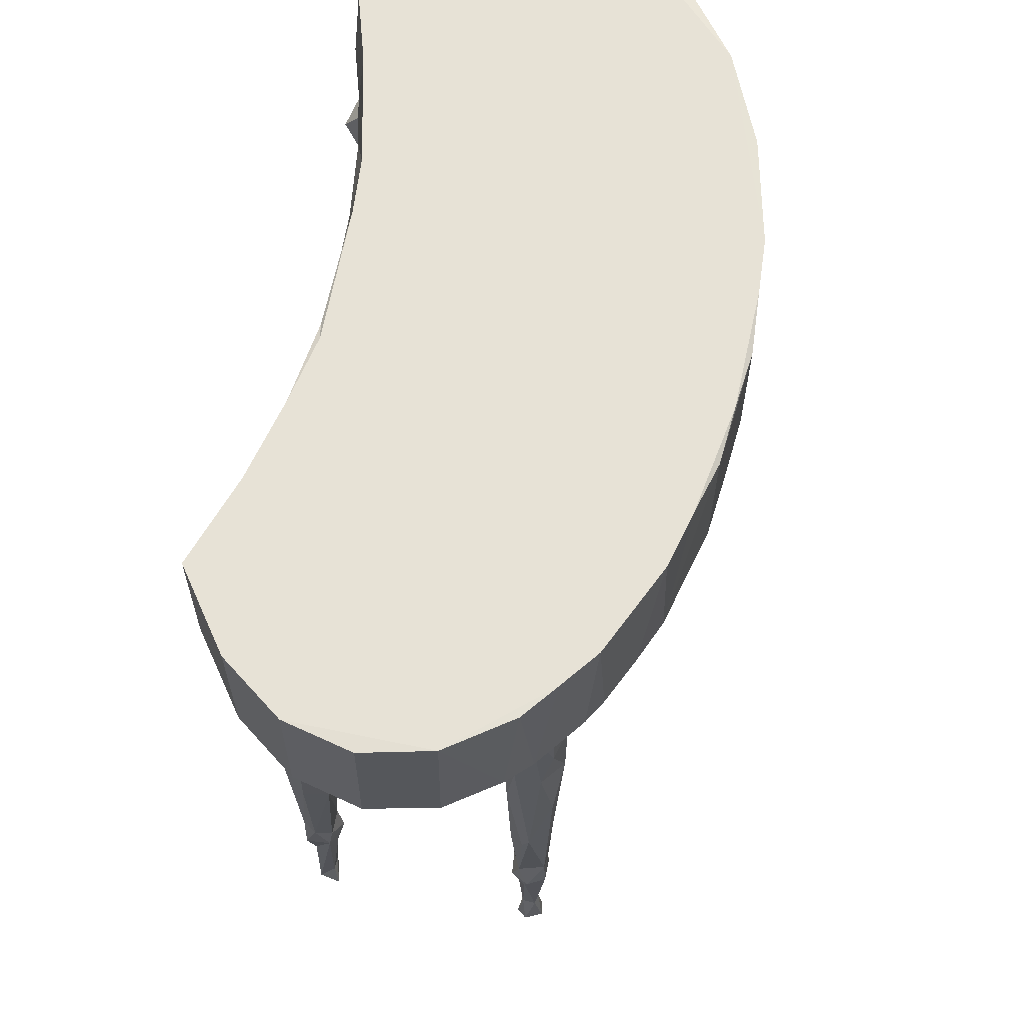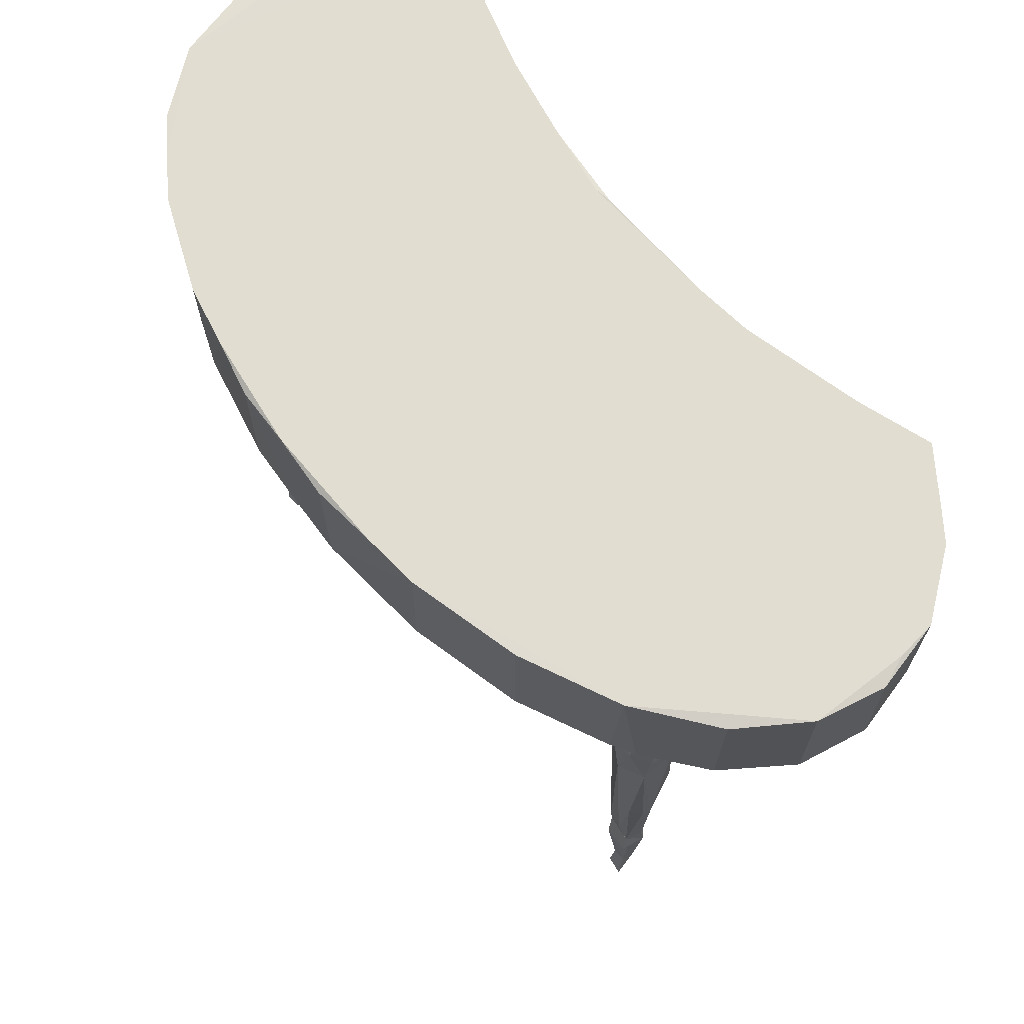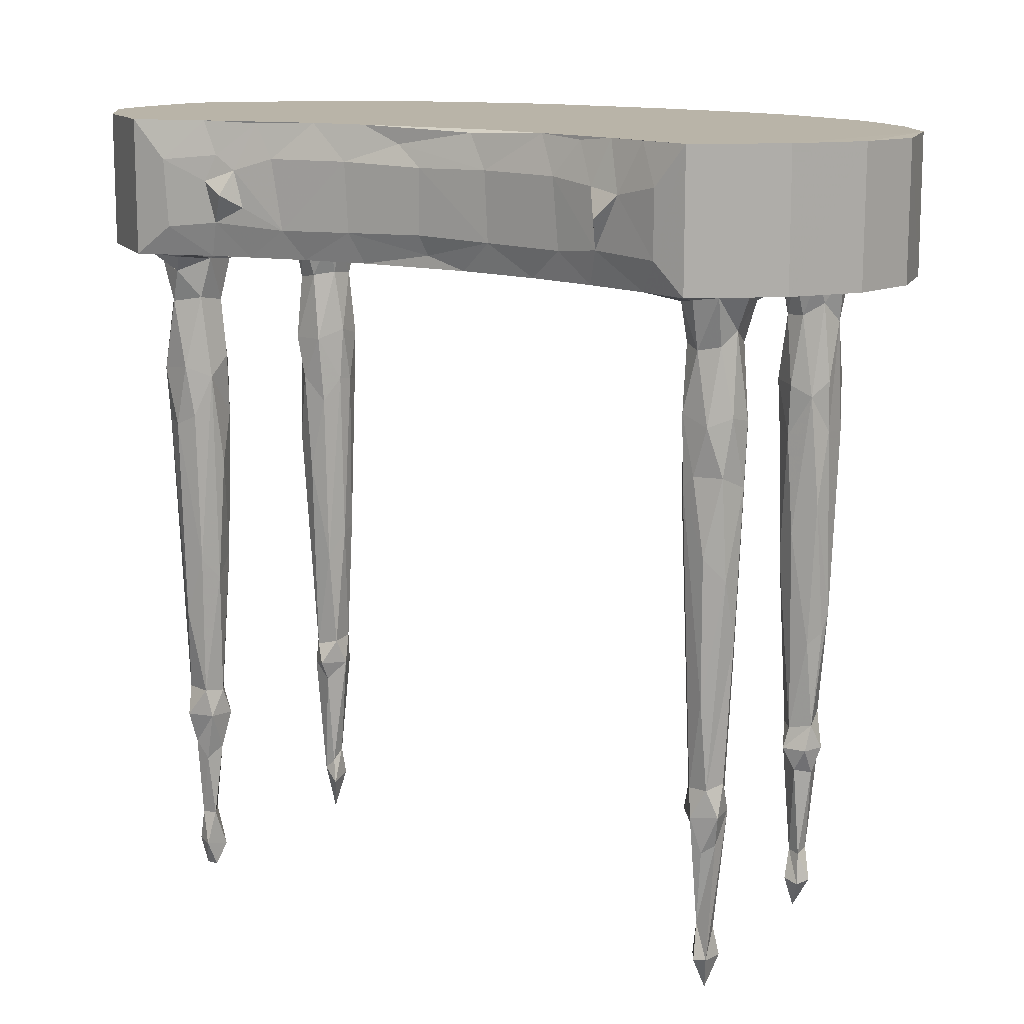
<metadata>
{"format":"obj","ext":"obj","renderer":"f3d","projection":"perspective","resolution":1024,"background":"white","views":[{"elev":63.1,"azim":102.3,"up":"+Z"},{"elev":68.7,"azim":-130.3,"up":"+Z"},{"elev":13.2,"azim":31.4,"up":"+Z"}]}
</metadata>
<code>
v 4.254 1.716 5.421
v 4.357 1.975 4.417
v 4.09 2.077 6.292
v 4.373 1.691 8.943
v 3.786 1.858 15.47
v 3.807 2.339 10.2
v 4.387 1.456 15.33
v 4.145 2.408 4.363
v 3.975 2.782 5.401
v 4.476 2.827 4.442
v 4.28 2.883 6.607
v 3.906 2.781 10.38
v 4.423 3.155 10.55
v 4.043 3.158 14.8
v 4.696 1.945 0.8338
v 4.191 2.22 0.8613
v 4.338 2.23 1.839
v 4.38 2.324 0.003105
v 4.766 2.305 0.004713
v 4.375 2.728 0.7436
v 4.92 2.667 0.6681
v 4.827 2.245 1.872
v 4.571 2.667 1.951
v 4.766 2.01 3.867
v 5.01 2.489 4.23
v 5.078 1.917 5.418
v 4.872 1.868 6.288
v 5.024 1.693 10.83
v 5.333 2.208 10.18
v 4.549 3.038 5.412
v 5.197 2.768 5.368
v 4.81 2.882 6.195
v 5.12 2.466 6.206
v 5.148 2.973 10.86
v 5.375 2.914 15.62
v 4.68 3.304 15.44
v 5.49 2.397 14.06
v 3.814 1.662 17.1
v 1.83 1.788 20.99
v 1.85 1.778 25.14
v 3.759 2.228 19.3
v 4.298 1.581 19.32
v 3.661 1.88 20.58
v 3.023 0.8912 20.99
v 3.478 3.681 20.98
v 4.195 0.03315 20.99
v 5.546 0.8679 20.98
v 3.443 1.534 20.86
v 4.844 1.199 20.79
v 4.614 1.403 20.33
v 3.679 2.54 15.77
v 3.622 2.657 17.38
v 4.224 3.329 17.34
v 0.4942 3.644 20.99
v 0.01791 5.669 20.98
v 0.4781 3.663 25.15
v 0.02091 5.739 25.06
v 0.4738 7.743 20.98
v 4.01 3.003 19.38
v 3.693 3.191 20.75
v 5.781 8.191 20.98
v 2.757 1.102 25.15
v 4.198 0.04379 25.15
v 1.277 2.568 25.14
v 0.3595 4.812 25.15
v 0.4848 7.731 25.15
v 10.18 13.3 25.15
v 5.022 1.553 15.64
v 5.455 1.934 16.91
v 4.821 1.407 17.24
v 5.214 1.812 19.47
v 6.562 0.7941 20.99
v 5.372 0.147 21.9
v 5.578 1.893 20.74
v 6.844 0.6148 22.05
v 7.758 0.8102 22.53
v 7.81 1.082 20.99
v 9.621 1.466 20.98
v 9.009 1.128 21.88
v 5.101 3.233 17.23
v 5.537 2.641 17.53
v 5.376 2.612 19.33
v 4.862 3.165 19.54
v 5.547 2.893 20.62
v 5.049 3.392 20.64
v 5.862 3.734 20.98
v 11.26 1.445 21.91
v 11.66 1.723 20.98
v 15.18 1.782 20.98
v 13.94 1.763 21.36
v 13.73 1.565 21.98
v 15.78 13.42 20.98
v 5.244 0.1296 23.96
v 6.539 0.5279 23.32
v 6.873 0.6793 24.12
v 6.407 0.7327 25.15
v 7.278 0.2658 22.94
v 7.499 0.7445 23.67
v 8.094 1.142 25.1
v 8.678 1.081 24.05
v 9.942 1.564 25.15
v 11.15 1.434 24.05
v 11.69 1.73 25.15
v 12.91 1.759 24.62
v 13.78 1.567 23.97
v 15.94 1.867 25.15
v 15.45 1.759 25.05
v 11.89 13.42 25.15
v 4.01 9.258 5.272
v 4.64 8.719 5.423
v 4.045 9.383 6.215
v 4.354 8.952 6.066
v 4.173 9.783 4.668
v 4.135 10.04 5.384
v 4.219 9.903 6.15
v 3.863 9.746 10.26
v 4.457 10.1 7.644
v 3.782 9.49 10.32
v 3.797 8.949 13.71
v 4.462 8.606 12.59
v 4.114 10.13 10.78
v 3.835 10.08 15.62
v 4.382 9.242 1.298
v 4.602 9.464 -0.1809
v 4.874 9.105 0.8565
v 4.716 9.258 1.637
v 4.302 9.849 0.7261
v 4.827 9.828 1.058
v 4.37 9.664 2.072
v 4.779 9.668 1.973
v 4.687 8.999 4.803
v 5.209 9.402 5.398
v 5.021 9.114 6.219
v 4.965 9.982 5.349
v 5.052 9.803 6.297
v 4.906 10.06 8.092
v 4.965 8.839 9.39
v 5.334 9.296 10.25
v 5.005 8.639 15.02
v 5.43 9.042 15.79
v 5.287 9.795 10.39
v 4.633 10.43 15.58
v 5.325 10.06 15.63
v 4.231 8.609 15.82
v 3.63 9.266 16.94
v 3.877 8.707 17.17
v 3.732 10.01 17.35
v 4.267 10.41 17.65
v 1.859 9.649 21
v 3.98 8.89 19.26
v 3.753 9.622 19.39
v 4.657 8.658 19.38
v 3.555 9.366 20.61
v 3.836 8.711 20.65
v 4.416 8.397 20.73
v 3.141 8.358 20.98
v 4.09 10.14 19.3
v 4.276 10.56 20.75
v 3.596 10.97 20.97
v 1.832 9.619 25.06
v 3.725 10.11 20.64
v 4.265 11.36 21.04
v 4.03 11.26 25.15
v 4.908 8.515 17.19
v 5.503 9.525 15.73
v 5.521 9.13 17.52
v 5.467 9.937 17.28
v 4.949 10.4 17.43
v 5.277 9.017 19.5
v 5.368 8.652 20.69
v 5.541 9.051 20.55
v 5.518 10.12 20.71
v 4.832 10.26 19.32
v 5.376 9.732 19.41
v 4.901 10.51 20.64
v 5.798 10.77 20.98
v 6.916 12.53 20.98
v 10.27 13.31 20.98
v 6.899 12.52 25.15
v 13.72 13.57 21.02
v 13.83 13.57 25.04
v 23.1 1.926 0.8457
v 23.46 2.04 0.8714
v 23.05 2.185 1.943
v 23.23 2.452 -0.1785
v 22.79 2.491 0.8272
v 23.56 2.703 0.8529
v 23.05 2.595 1.886
v 23.41 2.564 1.764
v 23.28 1.939 4.264
v 22.82 2.594 4.429
v 23.21 2.833 4.508
v 23 1.733 5.396
v 22.5 2.321 5.421
v 22.84 1.977 6.237
v 23.45 1.853 6.265
v 22.7 2.196 6.239
v 23.31 1.682 8.982
v 22.67 1.58 15.32
v 22.32 2.189 15.24
v 23.39 1.493 13.35
v 22.92 3.029 5.413
v 22.51 2.711 10.11
v 22.89 2.849 6.403
v 23.57 2.823 6.07
v 23.68 3.034 10.21
v 22.97 3.158 11.19
v 23.62 2.18 4.496
v 23.73 2.742 5.465
v 23.8 1.971 5.448
v 23.78 2.316 6.42
v 23.95 1.855 12.65
v 24.02 2.327 10.8
v 24.16 2.464 15.33
v 16.22 1.454 21.91
v 17.73 1.498 20.98
v 18.81 1.085 21.88
v 21.65 8.049 20.98
v 23.04 1.482 15.7
v 22.6 1.592 17.48
v 22.24 2.426 17.46
v 23.48 1.41 17.16
v 19.89 1.054 20.99
v 20.21 0.7349 22.02
v 21.9 0.4934 20.99
v 22.53 1.943 19.44
v 23.06 1.562 19.31
v 22.5 1.607 20.65
v 23 1.325 20.75
v 22.4 0.09219 21.94
v 21.66 2.667 20.98
v 22.2 2.271 20.63
v 23.38 0.0336 20.99
v 23.81 1.353 20.87
v 23.37 0.04627 25.15
v 22.42 2.863 15.68
v 23.06 3.304 15.41
v 22.63 3.209 17.24
v 23.65 3.215 15.75
v 23.35 3.357 17.26
v 22.43 2.654 19.35
v 22.91 3.163 19.17
v 23.8 3.023 19.42
v 22.44 3.112 20.38
v 22.56 3.661 20.97
v 23.8 3.387 20.73
v 24.61 3.746 20.98
v 24.33 8.378 20.97
v 16.09 1.476 24.01
v 18.6 1.119 23.99
v 18.03 1.489 25.15
v 19.46 1.178 25.04
v 20.03 0.7735 23.8
v 20.59 0.9301 25.15
v 20.37 0.3222 22.94
v 21.03 0.5103 23.63
v 22.41 0.09083 23.93
v 21.79 0.5577 25.15
v 22.04 11.88 25.15
v 23.53 11.26 25.15
v 23.87 1.694 15.7
v 24.07 1.861 17.42
v 23.72 1.72 19.44
v 24.03 2.122 19.87
v 25.71 1.771 20.99
v 24.5 1.889 20.91
v 25.71 1.766 25.15
v 23.98 3.006 16.91
v 24.2 2.543 17.26
v 24.23 2.887 20.64
v 27.07 3.643 20.98
v 27.55 5.694 20.98
v 27.08 3.666 25.14
v 24.67 10.41 25.15
v 27.05 7.789 25.15
v 27.54 5.731 25.12
v 22.72 9.143 0.905
v 22.89 9.456 -0.09445
v 23.2 9.068 0.798
v 23.46 9.392 0.9117
v 22.74 9.396 1.831
v 22.43 9.416 5.229
v 23.03 8.987 4.707
v 23.13 9.235 1.775
v 23.47 9.34 4.59
v 22.73 9.83 0.7252
v 23.19 9.909 0.8529
v 22.93 9.728 2.102
v 23.19 9.661 1.918
v 22.68 8.824 5.433
v 23.42 8.908 5.41
v 22.46 9.395 6.14
v 22.83 8.945 6.104
v 23.5 9.154 6.22
v 23.4 8.871 8.957
v 22.65 10.01 5.314
v 23.38 10.02 5.375
v 22.6 9.835 6.155
v 22.89 9.998 6.222
v 23.34 9.965 6.477
v 22.33 8.971 11.67
v 22.87 8.612 12.55
v 22.2 9.611 11.09
v 23.65 8.791 13.53
v 22.55 10.15 10.97
v 23.55 10.19 12.91
v 22.13 9.841 15.55
v 23.07 10.43 15.53
v 23.71 9.48 5.443
v 23.71 9.283 9.291
v 23.8 9.528 9.938
v 23.87 9.871 15.73
v 17.46 13.28 20.98
v 20.48 12.57 20.99
v 17.41 13.29 25.04
v 22.18 9.04 15.79
v 23.44 8.598 16.92
v 22.67 8.598 15.65
v 22.07 9.084 17.3
v 22.77 8.496 17.24
v 22.43 10.24 15.91
v 22.15 10.01 17.32
v 22.95 10.44 17.9
v 23.71 10.2 17.44
v 21.57 10.36 20.98
v 21.78 12.03 20.99
v 22.43 8.89 19.37
v 22.19 9.664 19.35
v 23.04 8.657 19.4
v 22.29 8.734 20.64
v 21.96 9.264 20.74
v 22.86 8.403 20.71
v 23.57 8.537 20.68
v 23.65 8.893 19.8
v 22.73 10.27 19.36
v 23.57 10.1 19.3
v 22.64 10.5 20.66
v 23.31 10.54 20.69
v 22.1 10.09 20.67
v 23.15 11.43 21.02
v 23.89 10.19 20.7
v 15.66 13.41 25.15
v 19.04 12.89 25.15
v 20.76 12.48 25.15
v 23.83 9.059 15.8
v 23.86 8.94 17.39
v 23.87 9.538 19.18
v 27.07 7.749 20.98
v 24.08 9.343 20.68
v 25.33 9.933 21.01
v 26.01 9.237 20.99
v 23.85 11.03 21.03
v 25.72 9.607 25.14
f 8 2 1
f 1 9 8
f 8 9 10
f 1 3 9
f 9 3 11
f 3 12 11
f 3 6 12
f 11 12 13
f 6 3 5
f 12 14 13
f 15 17 16
f 16 18 15
f 18 19 15
f 18 20 21
f 18 21 19
f 17 15 22
f 18 16 20
f 16 23 20
f 16 17 23
f 20 23 21
f 19 21 15
f 15 21 22
f 21 23 22
f 17 2 8
f 17 24 2
f 17 22 24
f 17 8 23
f 24 22 25
f 22 23 25
f 24 25 26
f 2 24 26
f 2 26 1
f 1 27 3
f 1 26 27
f 3 27 4
f 27 29 28
f 4 27 28
f 7 4 28
f 8 10 23
f 10 25 23
f 9 30 10
f 26 25 31
f 10 31 25
f 10 30 31
f 9 11 30
f 30 11 32
f 26 31 33
f 26 33 27
f 30 32 31
f 32 33 31
f 32 34 33
f 27 33 29
f 33 34 29
f 11 13 32
f 32 13 34
f 13 14 36
f 29 34 37
f 37 34 35
f 4 5 3
f 4 7 5
f 5 7 38
f 41 38 42
f 42 43 41
f 44 39 45
f 46 44 47
f 44 48 49
f 44 45 48
f 44 49 47
f 42 50 43
f 43 50 48
f 6 51 12
f 5 51 6
f 12 51 14
f 5 38 51
f 51 52 14
f 38 52 51
f 14 52 53
f 54 56 55
f 39 54 45
f 54 55 45
f 38 41 52
f 52 41 59
f 52 59 53
f 45 60 48
f 48 60 43
f 41 43 60
f 41 60 59
f 44 46 39
f 40 39 62
f 46 62 39
f 63 62 46
f 39 56 54
f 39 64 56
f 40 64 39
f 56 65 57
f 56 57 55
f 55 57 58
f 57 65 66
f 40 62 64
f 64 62 56
f 56 66 65
f 62 63 56
f 56 63 66
f 63 67 66
f 7 28 68
f 28 29 69
f 28 69 68
f 38 7 70
f 7 68 70
f 70 68 69
f 38 70 42
f 70 69 71
f 70 71 42
f 42 71 50
f 46 47 72
f 50 49 48
f 71 74 50
f 50 74 49
f 46 72 73
f 72 75 73
f 49 74 47
f 77 72 78
f 72 77 75
f 75 79 76
f 77 79 75
f 77 78 79
f 13 36 34
f 36 35 34
f 29 37 69
f 14 53 36
f 36 80 35
f 36 53 80
f 37 35 69
f 69 35 81
f 80 81 35
f 82 85 84
f 82 83 85
f 53 59 83
f 53 83 80
f 69 81 71
f 71 81 82
f 80 83 81
f 83 82 81
f 71 82 74
f 60 85 59
f 59 85 83
f 60 45 85
f 85 45 86
f 74 82 84
f 74 86 47
f 85 86 84
f 84 86 74
f 45 61 86
f 72 47 78
f 47 86 78
f 86 61 78
f 79 78 87
f 78 88 87
f 88 89 90
f 87 90 91
f 87 88 90
f 78 61 88
f 88 61 89
f 61 92 89
f 63 46 93
f 46 73 93
f 73 94 93
f 73 75 94
f 94 95 93
f 93 96 63
f 75 97 94
f 97 98 94
f 97 75 76
f 76 98 97
f 95 96 93
f 94 98 95
f 95 98 99
f 76 79 98
f 79 100 98
f 98 100 99
f 95 99 96
f 99 101 96
f 96 101 67
f 63 96 67
f 100 79 102
f 100 102 101
f 87 102 79
f 102 103 101
f 100 101 99
f 102 104 103
f 102 105 104
f 87 105 102
f 87 91 105
f 104 107 103
f 103 107 106
f 101 103 67
f 103 106 108
f 103 108 67
f 109 110 111
f 111 110 112
f 113 109 114
f 109 115 114
f 109 111 115
f 111 116 115
f 112 118 111
f 112 119 118
f 119 112 120
f 111 118 116
f 115 121 117
f 116 121 115
f 116 122 121
f 123 124 125
f 125 126 123
f 124 123 127
f 123 129 127
f 127 129 128
f 124 128 125
f 125 130 126
f 125 128 130
f 127 128 124
f 129 130 128
f 123 126 131
f 123 131 109
f 126 132 131
f 109 131 110
f 131 132 110
f 110 132 133
f 112 110 133
f 123 109 129
f 109 113 129
f 129 134 130
f 126 130 132
f 130 134 132
f 129 113 134
f 113 114 134
f 115 134 114
f 115 135 134
f 115 136 135
f 132 135 133
f 135 132 134
f 115 117 136
f 112 137 120
f 112 133 137
f 133 138 137
f 120 137 139
f 139 137 140
f 137 138 140
f 133 135 138
f 135 141 138
f 136 141 135
f 121 142 117
f 117 142 136
f 119 120 144
f 144 145 119
f 146 145 144
f 118 122 116
f 119 145 118
f 145 122 118
f 145 147 122
f 122 147 148
f 146 151 145
f 146 150 151
f 150 146 152
f 150 153 151
f 150 154 153
f 150 155 154
f 55 156 45
f 58 156 55
f 45 156 61
f 156 155 61
f 156 153 154
f 156 154 155
f 145 151 147
f 151 157 147
f 147 157 148
f 58 149 159
f 58 159 156
f 156 159 153
f 159 161 153
f 153 161 151
f 151 158 157
f 151 161 158
f 161 159 162
f 161 162 158
f 58 57 66
f 58 160 149
f 58 66 160
f 149 163 159
f 149 160 163
f 66 163 160
f 120 139 144
f 144 139 164
f 146 144 164
f 139 140 164
f 164 140 166
f 140 165 166
f 141 136 143
f 136 142 143
f 121 122 142
f 140 138 165
f 138 141 165
f 141 143 165
f 142 168 143
f 122 148 142
f 142 148 168
f 165 167 166
f 165 143 167
f 143 168 167
f 146 164 152
f 164 169 152
f 164 166 169
f 150 152 155
f 152 169 170
f 155 152 170
f 155 170 61
f 169 171 170
f 170 172 61
f 167 173 174
f 167 168 173
f 157 173 148
f 148 173 168
f 157 158 173
f 169 166 174
f 166 167 174
f 174 173 172
f 175 172 173
f 173 158 175
f 175 158 176
f 158 162 176
f 162 177 176
f 159 163 162
f 169 174 171
f 174 172 171
f 170 171 172
f 172 176 61
f 175 176 172
f 61 176 178
f 176 177 178
f 61 178 92
f 178 180 92
f 66 67 163
f 67 179 163
f 163 179 162
f 162 179 177
f 177 67 178
f 177 179 67
f 178 67 180
f 67 108 180
f 180 108 181
f 182 186 185
f 185 183 182
f 186 182 184
f 185 186 187
f 186 188 187
f 188 189 187
f 186 184 188
f 184 191 188
f 188 191 192
f 188 192 189
f 190 193 184
f 193 195 194
f 193 196 195
f 195 196 198
f 198 199 195
f 199 198 201
f 197 195 199
f 197 199 200
f 184 193 191
f 193 194 191
f 191 202 192
f 191 194 202
f 194 195 197
f 194 204 202
f 194 197 204
f 197 203 204
f 202 204 205
f 204 206 205
f 204 207 206
f 197 200 203
f 204 203 207
f 185 187 183
f 182 183 184
f 183 187 189
f 184 208 190
f 184 183 208
f 183 209 208
f 183 189 209
f 193 190 210
f 193 210 196
f 196 213 212
f 196 211 213
f 198 196 212
f 198 212 201
f 192 209 189
f 190 208 210
f 208 209 210
f 192 202 209
f 196 210 211
f 210 209 211
f 202 205 209
f 209 205 211
f 211 205 206
f 211 206 213
f 206 214 213
f 91 90 215
f 90 89 215
f 89 216 215
f 216 217 215
f 216 89 218
f 199 201 219
f 219 220 199
f 199 221 200
f 199 220 221
f 219 222 220
f 216 223 217
f 223 224 217
f 223 225 224
f 220 226 221
f 220 222 227
f 227 226 220
f 226 227 228
f 230 224 225
f 225 228 229
f 225 232 228
f 225 234 233
f 225 233 230
f 230 233 235
f 225 229 234
f 227 229 228
f 227 234 229
f 203 236 207
f 200 236 203
f 207 236 237
f 207 237 206
f 200 221 236
f 236 221 238
f 236 238 237
f 238 240 237
f 237 240 239
f 223 216 231
f 216 218 231
f 223 231 225
f 221 226 241
f 221 241 238
f 226 232 241
f 226 228 232
f 238 241 242
f 238 242 240
f 240 242 243
f 231 232 225
f 231 245 232
f 232 244 241
f 244 232 245
f 241 244 242
f 244 246 242
f 242 246 243
f 244 245 246
f 231 218 245
f 245 218 247
f 91 215 105
f 215 249 105
f 105 249 104
f 104 249 107
f 215 250 249
f 215 217 250
f 249 250 251
f 250 252 251
f 249 251 107
f 107 251 106
f 217 224 250
f 224 253 250
f 250 253 252
f 253 254 252
f 255 256 253
f 224 256 255
f 253 256 254
f 224 255 253
f 251 252 254
f 230 256 224
f 230 257 256
f 256 258 254
f 256 257 258
f 230 235 257
f 258 257 235
f 254 258 235
f 251 254 259
f 254 260 259
f 201 212 261
f 261 212 214
f 201 261 219
f 219 261 222
f 261 262 222
f 261 214 262
f 222 262 263
f 222 263 227
f 263 262 264
f 227 263 234
f 234 263 264
f 234 264 266
f 234 266 233
f 233 266 265
f 233 265 267
f 239 268 206
f 212 213 214
f 206 268 214
f 237 239 206
f 214 269 262
f 214 268 269
f 239 240 268
f 262 269 264
f 268 243 269
f 264 269 243
f 240 243 268
f 264 243 270
f 264 270 266
f 246 270 243
f 270 247 266
f 245 247 246
f 270 246 247
f 266 247 265
f 247 271 265
f 247 218 272
f 247 272 271
f 273 271 272
f 235 233 267
f 275 267 273
f 235 267 275
f 274 235 275
f 265 273 267
f 265 271 273
f 273 272 276
f 273 276 275
f 277 278 279
f 277 279 281
f 281 284 283
f 278 280 279
f 278 287 280
f 278 286 287
f 278 277 286
f 277 281 286
f 286 288 287
f 281 279 284
f 279 280 284
f 287 288 289
f 286 281 288
f 280 289 284
f 284 289 285
f 281 283 282
f 284 285 283
f 283 290 282
f 290 283 291
f 290 292 282
f 290 293 292
f 290 294 293
f 290 291 294
f 293 294 295
f 281 296 288
f 288 296 289
f 282 296 281
f 289 296 297
f 292 298 282
f 282 298 296
f 296 298 299
f 299 297 296
f 299 300 297
f 292 293 301
f 293 295 302
f 301 293 302
f 302 295 304
f 292 303 298
f 298 305 299
f 292 301 303
f 303 305 298
f 299 305 300
f 305 308 300
f 308 306 300
f 287 289 280
f 283 285 291
f 291 285 309
f 291 309 294
f 285 289 297
f 285 297 309
f 309 300 294
f 309 297 300
f 294 310 295
f 310 311 304
f 295 310 304
f 294 311 310
f 294 300 311
f 311 300 306
f 306 312 311
f 89 92 218
f 218 92 314
f 92 313 314
f 180 181 92
f 314 313 315
f 301 316 303
f 302 304 317
f 302 318 301
f 301 318 316
f 302 317 318
f 316 318 319
f 319 318 320
f 318 317 320
f 316 307 303
f 303 307 305
f 305 321 308
f 307 321 305
f 316 319 307
f 307 319 322
f 307 322 321
f 321 323 308
f 324 308 323
f 218 314 325
f 314 326 325
f 319 327 328
f 319 320 327
f 327 320 329
f 320 317 329
f 218 331 330
f 218 330 332
f 331 327 330
f 218 332 248
f 332 330 327
f 332 327 329
f 332 329 333
f 333 329 334
f 319 328 322
f 328 327 331
f 322 323 321
f 322 335 323
f 323 336 324
f 323 335 336
f 328 335 322
f 335 338 336
f 218 325 331
f 328 331 339
f 325 339 331
f 339 325 340
f 325 326 340
f 328 337 335
f 328 339 337
f 339 340 337
f 335 337 338
f 337 340 338
f 106 251 343
f 92 181 315
f 181 342 315
f 108 106 342
f 108 342 181
f 106 343 342
f 92 315 313
f 343 315 342
f 251 344 343
f 344 251 259
f 260 254 274
f 254 235 274
f 326 260 340
f 314 343 344
f 314 315 343
f 314 344 326
f 326 344 260
f 260 344 259
f 304 311 345
f 317 304 345
f 317 345 346
f 345 311 312
f 312 306 308
f 345 312 347
f 345 347 346
f 308 324 312
f 312 324 347
f 317 334 329
f 317 346 334
f 346 347 334
f 218 248 348
f 248 332 333
f 334 347 349
f 334 349 333
f 333 349 248
f 272 218 348
f 248 351 348
f 248 350 351
f 347 324 336
f 347 336 341
f 347 341 349
f 338 341 336
f 349 341 248
f 341 350 248
f 338 340 352
f 341 338 352
f 341 352 350
f 348 351 275
f 274 275 353
f 340 260 352
f 351 350 353
f 350 274 353
f 352 260 350
f 260 274 350
f 272 348 276
f 276 348 275
f 351 353 275

</code>
